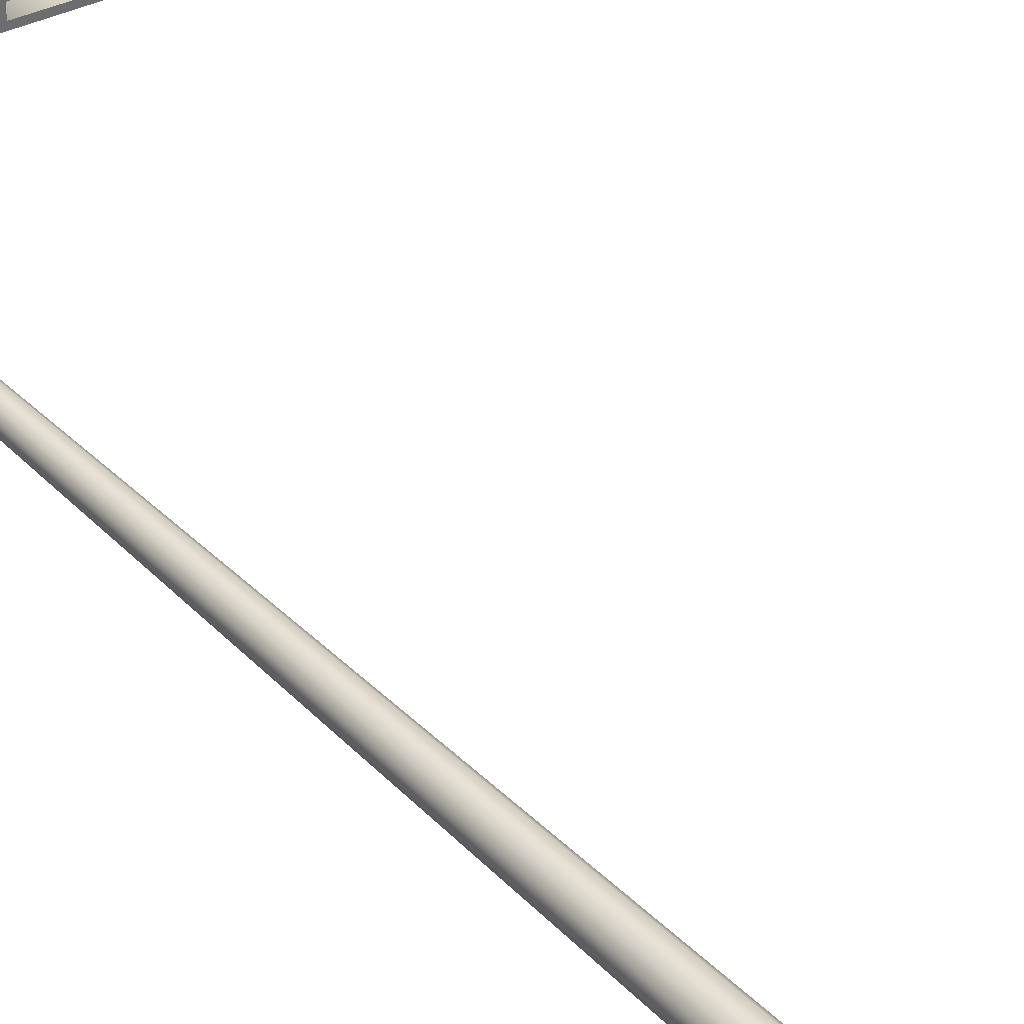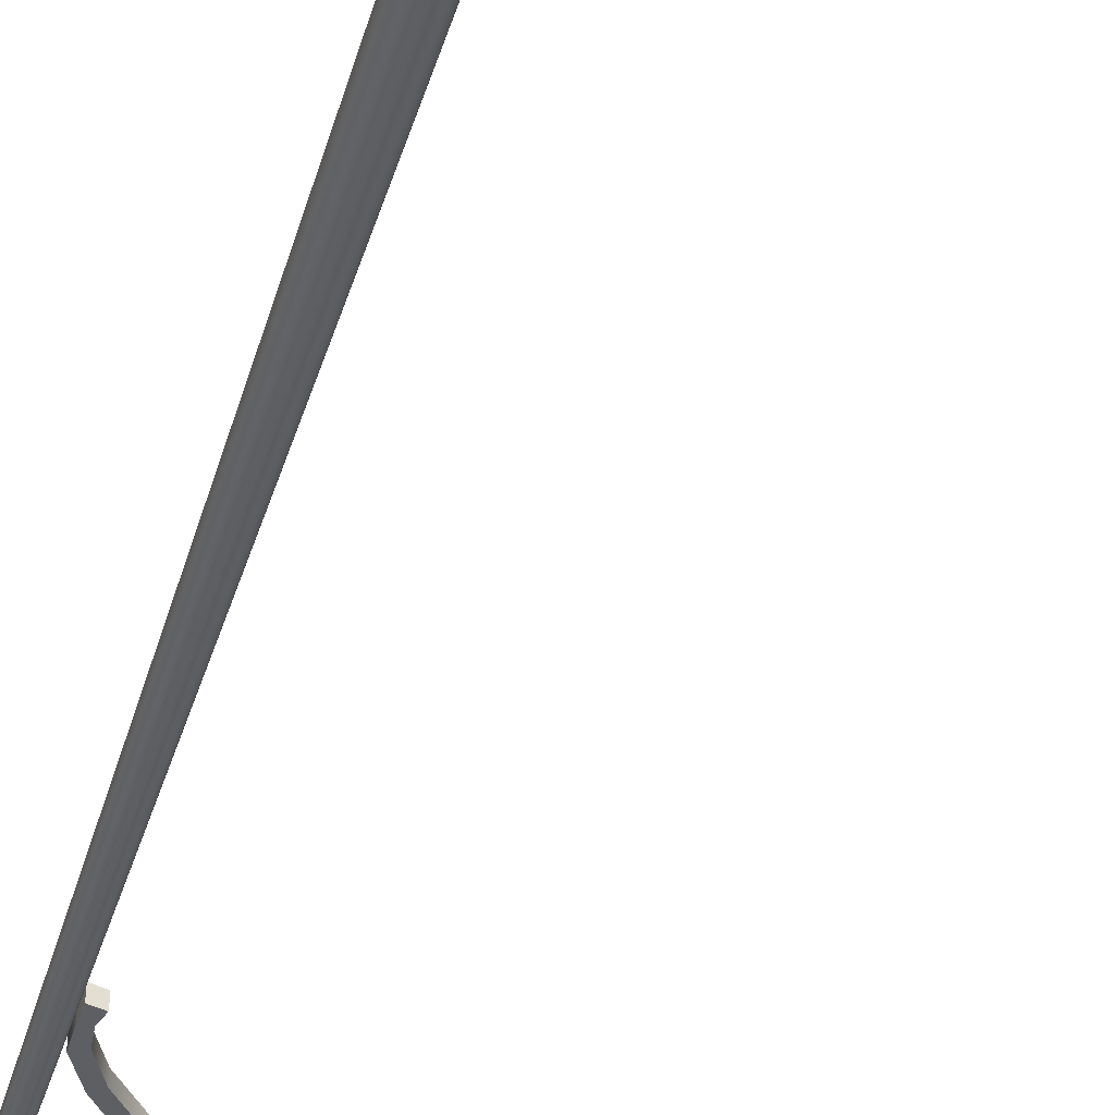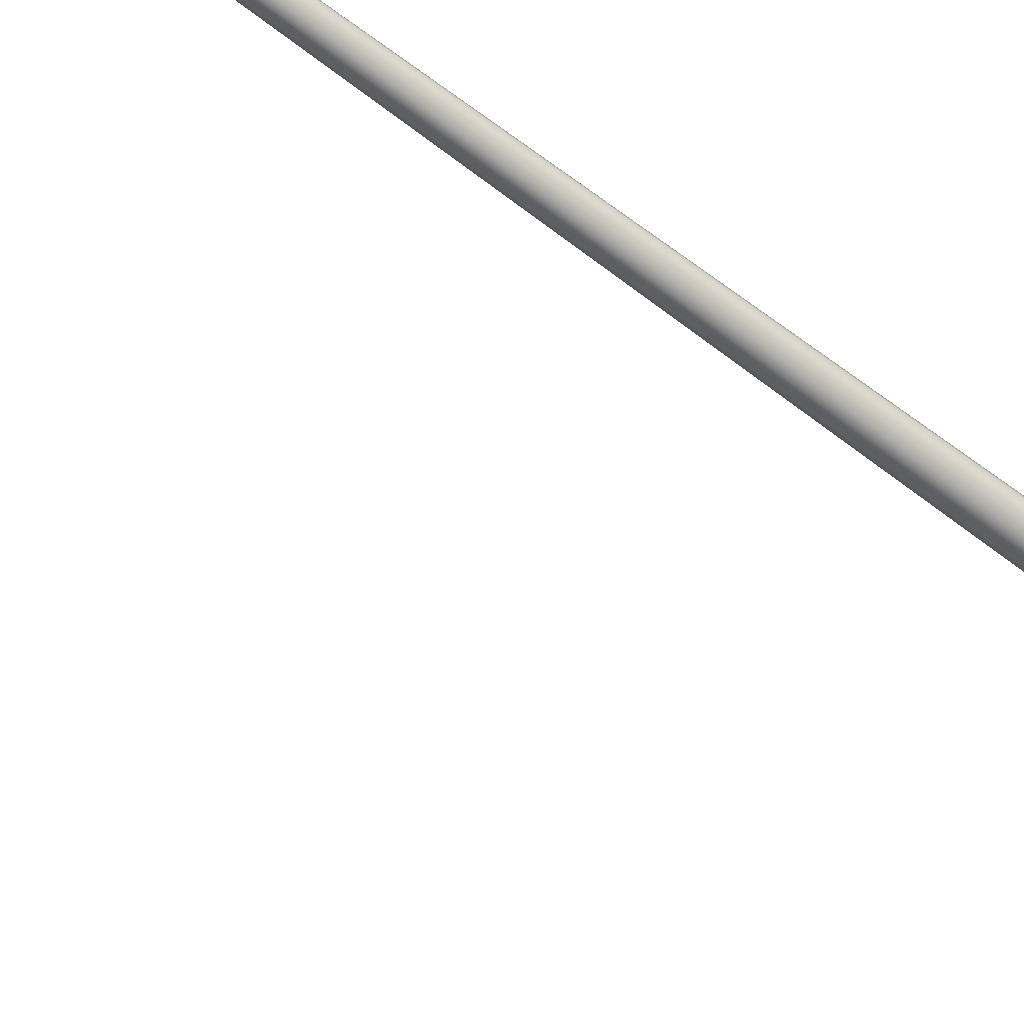
<metadata>
{"format":"obj","ext":"obj","renderer":"f3d","projection":"perspective","resolution":1024,"background":"white","views":[{"elev":39.3,"azim":-39.0,"up":"+Z"},{"elev":-41.5,"azim":-16.0,"up":"+Z"},{"elev":-59.9,"azim":-128.4,"up":"+Z"}]}
</metadata>
<code>
v 0.1732 0.06115 0.1
v 0.2 0.06115 -2.398e-06
v 0.174 3.119 -2.398e-06
v 0.1507 3.119 0.087
v 0.148 6.176 -2.398e-06
v 0.1282 6.176 0.074
v 0.122 9.234 -2.398e-06
v 0.1057 9.234 0.061
v 0.096 12.29 -2.398e-06
v 0.08313 12.29 0.048
v 2.083 11.99 -0.176
v 2.083 11.99 0.2231
v 2.076 12.16 0.2231
v 2.076 12.16 -0.176
v 3.097 12.03 -0.303
v 2.083 11.99 -0.176
v 2.076 12.16 -0.176
v 3.09 12.2 -0.303
v 3.239 12.04 -0.2781
v 3.232 12.21 -0.2781
v 3.359 12.04 -0.2074
v 3.353 12.21 -0.2074
v 3.44 12.04 -0.1014
v 3.433 12.21 -0.1014
v 3.468 12.04 0.02353
v 3.462 12.21 0.02353
v 3.09 12.2 0.3501
v 2.076 12.16 0.2231
v 2.083 11.99 0.2231
v 3.097 12.03 0.3501
v 3.232 12.21 0.3252
v 3.239 12.04 0.3252
v 3.239 12.04 0.3252
v 3.353 12.21 0.2544
v 3.232 12.21 0.3252
v 3.359 12.04 0.2544
v 3.433 12.21 0.1485
v 3.44 12.04 0.1485
v 3.462 12.21 0.02353
v 3.468 12.04 0.02353
v 2.112 12.2 -0.1624
v 2.112 12.2 0.1904
v 2.11 12.25 0.2
v 2.11 12.25 -0.1529
v 3.052 12.24 -0.2652
v 2.112 12.2 -0.1624
v 2.11 12.25 -0.1529
v 3.045 12.35 -0.2652
v 3.177 12.24 -0.2432
v 3.171 12.36 -0.2432
v 3.284 12.25 -0.1806
v 3.277 12.36 -0.1806
v 3.045 12.35 0.3123
v 2.11 12.25 0.2
v 2.112 12.2 0.1904
v 3.052 12.24 0.3123
v 3.171 12.36 0.2903
v 3.177 12.24 0.2903
v 3.277 12.36 0.2277
v 3.284 12.25 0.2277
v 3.284 12.25 0.2277
v 3.348 12.36 0.134
v 3.277 12.36 0.2277
v 3.355 12.25 0.134
v 3.373 12.36 0.02353
v 3.38 12.25 0.02353
v 3.348 12.36 -0.08697
v 3.355 12.25 -0.08697
v 3.277 12.36 -0.1806
v 3.284 12.25 -0.1806
v 2.076 12.16 0.2231
v 3.052 12.24 0.3123
v 2.112 12.2 0.1904
v 3.09 12.2 0.3501
v 3.177 12.24 0.2903
v 3.232 12.21 0.3252
v 2.076 12.16 -0.176
v 2.076 12.16 0.2231
v 2.112 12.2 0.1904
v 2.112 12.2 -0.1624
v 2.076 12.16 -0.176
v 2.112 12.2 -0.1624
v 3.052 12.24 -0.2652
v 3.09 12.2 -0.303
v 3.09 12.2 -0.303
v 3.052 12.24 -0.2652
v 3.177 12.24 -0.2432
v 3.232 12.21 -0.2781
v 3.284 12.25 -0.1806
v 3.353 12.21 -0.2074
v 3.355 12.25 -0.08697
v 3.433 12.21 -0.1014
v 3.462 12.21 0.02353
v 3.38 12.25 0.02353
v 3.433 12.21 0.1485
v 3.355 12.25 0.134
v 3.353 12.21 0.2544
v 3.284 12.25 0.2277
v 3.232 12.21 0.3252
v 3.177 12.24 0.2903
v 3.348 12.36 0.134
v 3.373 12.36 0.02353
v 3.348 12.36 -0.08697
v 3.277 12.36 0.2277
v 3.277 12.36 -0.1806
v 3.171 12.36 0.2903
v 3.171 12.36 -0.2432
v 3.045 12.35 0.3123
v 3.045 12.35 -0.2652
v 2.11 12.25 0.2
v 2.11 12.25 -0.1529
v 3.468 12.04 0.02353
v 3.367 12.04 0.02353
v 3.343 12.04 -0.07239
v 3.44 12.04 -0.1014
v 3.274 12.04 -0.1537
v 3.359 12.04 -0.2074
v 3.171 12.03 -0.208
v 3.239 12.04 -0.2781
v 3.05 12.03 -0.2271
v 3.097 12.03 -0.303
v 2.296 12 -0.1296
v 3.44 12.04 0.1485
v 3.367 12.04 0.02353
v 3.468 12.04 0.02353
v 3.343 12.04 0.1194
v 3.359 12.04 0.2544
v 3.274 12.04 0.2008
v 3.239 12.04 0.3252
v 3.171 12.03 0.2551
v 3.097 12.03 0.3501
v 3.05 12.03 0.2742
v 2.083 11.99 0.2231
v 2.083 11.99 0.2231
v 2.296 12 0.1767
v 3.05 12.03 0.2742
v 2.083 11.99 -0.176
v 2.296 12 -0.1296
v 3.097 12.03 -0.303
v 3.343 12.04 -0.07239
v 3.335 12.24 -0.07239
v 3.266 12.24 -0.1537
v 3.274 12.04 -0.1537
v 3.164 12.23 -0.208
v 3.171 12.03 -0.208
v 3.042 12.23 -0.2271
v 3.05 12.03 -0.2271
v 2.289 12.2 -0.1296
v 2.296 12 -0.1296
v 3.367 12.04 0.02353
v 3.335 12.24 -0.07239
v 3.343 12.04 -0.07239
v 3.359 12.24 0.02353
v 3.343 12.04 0.1194
v 3.335 12.24 0.1194
v 3.274 12.04 0.2008
v 3.266 12.24 0.2008
v 3.171 12.03 0.2551
v 3.266 12.24 0.2008
v 3.274 12.04 0.2008
v 3.164 12.23 0.2551
v 3.05 12.03 0.2742
v 3.042 12.23 0.2742
v 2.296 12 0.1767
v 2.289 12.2 0.1767
v 2.296 12 -0.1296
v 2.289 12.2 -0.1296
v 2.289 12.2 0.1767
v 2.296 12 0.1767
v 3.335 12.24 -0.07239
v 3.359 12.24 0.02353
v 3.335 12.24 0.1194
v 3.266 12.24 -0.1537
v 3.266 12.24 0.2008
v 3.164 12.23 -0.208
v 3.164 12.23 0.2551
v 3.042 12.23 -0.2271
v 3.042 12.23 0.2742
v 2.289 12.2 -0.1296
v 2.289 12.2 0.1767
v 2.147 12.16 -0.05269
v 2.156 12.02 -0.05275
v 1.54 11.93 -0.04873
v 1.496 12.05 -0.05014
v 1.062 11.83 -0.04989
v 1.131 11.72 -0.04895
v 0.6322 11.52 -0.05005
v 0.7326 11.42 -0.04884
v 0.3072 11.12 -0.04979
v 0.4165 11.04 -0.04907
v 0.1246 10.77 -0.05095
v 0.2467 10.71 -0.04799
v 0.1217 10.49 -0.04965
v 0.2236 10.49 -0.04834
v 0.1279 10.31 -0.05297
v 0.2666 10.34 -0.05272
v 1.496 12.05 0.08757
v 2.156 12.02 0.09017
v 2.147 12.16 0.09011
v 1.54 11.93 0.08616
v 1.131 11.72 0.08639
v 1.062 11.83 0.08732
v 0.7326 11.42 0.08628
v 0.6322 11.52 0.08747
v 0.4165 11.04 0.08651
v 0.3072 11.12 0.08723
v 0.2467 10.71 0.08542
v 0.1246 10.77 0.08837
v 0.2236 10.49 0.08577
v 0.1217 10.49 0.08707
v 0.2666 10.34 0.09015
v 0.1279 10.31 0.09041
v 2.156 12.02 0.09017
v 1.54 11.93 -0.04873
v 2.156 12.02 -0.05275
v 1.54 11.93 0.08616
v 1.131 11.72 -0.04895
v 1.131 11.72 0.08639
v 0.7326 11.42 -0.04884
v 0.7326 11.42 0.08628
v 0.4165 11.04 -0.04907
v 0.4165 11.04 0.08651
v 0.2467 10.71 -0.04799
v 0.2467 10.71 0.08542
v 1.496 12.05 0.08757
v 2.147 12.16 0.09011
v 2.147 12.16 -0.05269
v 1.496 12.05 -0.05014
v 1.062 11.83 0.08732
v 1.062 11.83 -0.04989
v 0.6322 11.52 0.08747
v 0.6322 11.52 -0.05005
v 0.3072 11.12 0.08723
v 0.3072 11.12 -0.04979
v 0.1246 10.77 0.08837
v 0.1246 10.77 -0.05095
v 0.1217 10.49 0.08707
v 0.1217 10.49 -0.04965
v 0.1279 10.31 0.09041
v 0.1279 10.31 -0.05297
v 0.2467 10.71 0.08542
v 0.2236 10.49 -0.04834
v 0.2467 10.71 -0.04799
v 0.2236 10.49 0.08577
v 0.2666 10.34 -0.05272
v 0.2666 10.34 0.09015
v 0.1279 10.31 -0.05297
v 0.2666 10.34 -0.05272
v 0.2666 10.34 0.09015
v 0.1279 10.31 0.09041
v 0.28 0.07114 0.28
v 0.28 -0.008856 0.28
v 0.28 -0.008856 -0.28
v 0.28 0.07114 -0.28
v 0.28 0.07114 -0.28
v 0.28 -0.008856 -0.28
v -0.28 -0.008856 -0.28
v -0.28 0.07114 -0.28
v -0.28 0.07114 -0.28
v -0.28 -0.008856 -0.28
v -0.28 -0.008856 0.28
v -0.28 0.07114 0.28
v -0.28 0.07114 0.28
v -0.28 -0.008856 0.28
v 0.28 -0.008856 0.28
v 0.28 0.07114 0.28
v -0.28 0.07114 0.28
v 0.28 0.07114 0.28
v 0.28 0.07114 -0.28
v -0.28 0.07114 -0.28
v -2.398e-06 9.234 -0.122
v -0.048 12.29 -0.08314
v -2.398e-06 12.29 -0.096
v 0.061 9.234 -0.1057
v 0.048 12.29 -0.08314
v 0.074 6.176 -0.1282
v -2.398e-06 6.176 -0.148
v 0.1057 9.234 -0.061
v 0.08313 12.29 -0.048
v 0.122 9.234 -2.398e-06
v 0.096 12.29 -2.398e-06
v 0.148 6.176 -2.398e-06
v 0.1282 6.176 -0.074
v 0.174 3.119 -2.398e-06
v 0.1507 3.119 -0.08701
v 0.2 0.06115 -2.398e-06
v 0.1732 0.06115 -0.1
v 0.087 3.119 -0.1507
v -2.398e-06 3.119 -0.174
v 0.1 0.06115 -0.1732
v -0.122 9.234 -2.398e-06
v -0.1057 9.234 0.061
v -0.08314 12.29 0.048
v -0.048 12.29 0.08313
v -0.061 9.234 0.1057
v -2.398e-06 12.29 0.096
v -2.398e-06 9.234 0.122
v -0.1282 6.176 0.074
v -0.148 6.176 -2.398e-06
v -0.074 6.176 0.1282
v -2.398e-06 6.176 0.148
v -0.1507 3.119 0.087
v -0.08701 3.119 0.1507
v -2.398e-06 3.119 0.174
v -0.1732 0.06115 0.1
v -0.2 0.06115 -2.398e-06
v -0.1 0.06115 0.1732
v -2.398e-06 0.06115 0.2
v 0.087 3.119 0.1507
v -0.122 9.234 -2.398e-06
v -0.08314 12.29 0.048
v -0.096 12.29 -2.398e-06
v -0.1057 9.234 -0.061
v -0.08314 12.29 -0.048
v -0.061 9.234 -0.1057
v -0.048 12.29 -0.08314
v -2.398e-06 9.234 -0.122
v -2.398e-06 6.176 -0.148
v -0.074 6.176 -0.1282
v -2.398e-06 3.119 -0.174
v -0.1282 6.176 -0.074
v -0.08701 3.119 -0.1507
v -0.148 6.176 -2.398e-06
v -0.1057 9.234 0.061
v -2.398e-06 0.06115 -0.2
v 0.1 0.06115 -0.1732
v -0.1 0.06115 -0.1732
v -0.1507 3.119 -0.08701
v -0.1732 0.06115 -0.1
v -0.174 3.119 -2.398e-06
v -0.1282 6.176 0.074
v -0.2 0.06115 -2.398e-06
v -0.1507 3.119 0.087
v -2.398e-06 9.234 0.122
v 0.048 12.29 0.08313
v -2.398e-06 12.29 0.096
v 0.061 9.234 0.1057
v 0.08313 12.29 0.048
v -2.398e-06 6.176 0.148
v 0.1057 9.234 0.061
v 0.074 6.176 0.1282
v -2.398e-06 3.119 0.174
v 0.1282 6.176 0.074
v 0.087 3.119 0.1507
v 0.1507 3.119 0.087
v 0.1 0.06115 0.1732
v -2.398e-06 0.06115 0.2
v 0.1732 0.06115 0.1
v 0.174 3.119 -2.398e-06
v -2.398e-06 12.29 -0.096
v 0.08 12.39 -0.1386
v 0.048 12.29 -0.08314
v -2.398e-06 12.39 -0.16
v -0.048 12.29 -0.08314
v -0.08 12.39 -0.1386
v -0.08314 12.29 -0.048
v -0.1386 12.39 -0.08
v -0.096 12.29 -2.398e-06
v -0.16 12.39 -2.398e-06
v -2.398e-06 12.39 -0.16
v 0.08 12.45 -0.1386
v 0.08 12.39 -0.1386
v -2.398e-06 12.45 -0.16
v -0.08 12.39 -0.1386
v -0.08 12.45 -0.1386
v -0.1386 12.39 -0.08
v -0.1386 12.45 -0.08
v -0.16 12.39 -2.398e-06
v -0.16 12.45 -2.398e-06
v -0.1386 12.39 0.08
v -0.1386 12.45 0.08
v 0.048 12.29 -0.08314
v 0.08 12.39 -0.1386
v 0.1386 12.39 -0.08
v 0.08313 12.29 -0.048
v 0.16 12.39 -2.398e-06
v 0.096 12.29 -2.398e-06
v 0.096 12.29 -2.398e-06
v 0.16 12.39 -2.398e-06
v 0.1386 12.39 0.08
v 0.08313 12.29 0.048
v 0.08313 12.29 0.048
v 0.1386 12.39 0.08
v 0.08 12.39 0.1386
v 0.048 12.29 0.08313
v -2.398e-06 12.39 0.16
v 0.048 12.29 0.08313
v -2.398e-06 12.39 0.16
v -2.398e-06 12.29 0.096
v -0.08 12.39 0.1386
v -0.048 12.29 0.08313
v -0.1386 12.39 0.08
v -0.08314 12.29 0.048
v -0.16 12.39 -2.398e-06
v -0.096 12.29 -2.398e-06
v 0.08 12.45 -0.1386
v -2.398e-06 12.45 -0.16
v -0.08 12.45 -0.1386
v -0.1386 12.45 -0.08
v 0.1386 12.45 -0.08
v -0.16 12.45 -2.398e-06
v 0.16 12.45 -2.398e-06
v -0.1386 12.45 0.08
v 0.1386 12.45 0.08
v -0.08 12.45 0.1386
v 0.08 12.45 0.1386
v -2.398e-06 12.45 0.16
v 0.08 12.39 -0.1386
v 0.08 12.45 -0.1386
v 0.1386 12.45 -0.08
v 0.1386 12.39 -0.08
v 0.16 12.45 -2.398e-06
v 0.16 12.39 -2.398e-06
v 0.1386 12.45 0.08
v 0.1386 12.39 0.08
v 0.1386 12.39 0.08
v 0.1386 12.45 0.08
v 0.08 12.45 0.1386
v 0.08 12.39 0.1386
v -2.398e-06 12.45 0.16
v -2.398e-06 12.39 0.16
v -2.398e-06 12.39 0.16
v -2.398e-06 12.45 0.16
v -0.08 12.45 0.1386
v -0.08 12.39 0.1386
v -0.1386 12.45 0.08
v -0.1386 12.39 0.08
f 1 2 3
f 4 3 5
f 4 5 6
f 6 5 7
f 6 7 8
f 8 7 9
f 8 9 10
f 11 12 13
f 11 13 14
f 15 16 17
f 15 17 18
f 19 15 18
f 19 18 20
f 21 19 20
f 21 20 22
f 23 21 22
f 23 22 24
f 25 23 24
f 25 24 26
f 27 28 29
f 27 29 30
f 30 31 27
f 30 32 31
f 33 34 35
f 33 36 34
f 36 37 34
f 36 38 37
f 38 39 37
f 38 40 39
f 41 42 43
f 41 43 44
f 45 46 47
f 45 47 48
f 49 45 48
f 49 48 50
f 51 49 50
f 51 50 52
f 53 54 55
f 53 55 56
f 56 57 53
f 56 58 57
f 58 59 57
f 58 60 59
f 61 62 63
f 61 64 62
f 64 65 62
f 64 66 65
f 66 67 65
f 66 68 67
f 68 69 67
f 68 70 69
f 71 72 73
f 71 74 72
f 75 72 74
f 75 74 76
f 77 78 79
f 77 79 80
f 81 82 83
f 81 83 84
f 85 86 87
f 85 87 88
f 88 87 89
f 88 89 90
f 90 89 91
f 90 91 92
f 91 93 92
f 91 94 93
f 94 95 93
f 94 96 95
f 96 97 95
f 96 98 97
f 98 99 97
f 98 100 99
f 101 102 103
f 104 101 103
f 104 103 105
f 106 104 105
f 106 105 107
f 108 106 107
f 108 107 109
f 110 108 109
f 110 109 111
f 112 113 114
f 112 114 115
f 115 114 116
f 115 116 117
f 117 116 118
f 117 118 119
f 119 118 120
f 119 120 121
f 121 120 122
f 123 124 125
f 123 126 124
f 127 126 123
f 127 128 126
f 129 128 127
f 129 130 128
f 131 130 129
f 131 132 130
f 133 132 131
f 134 135 136
f 137 135 134
f 137 138 135
f 139 138 137
f 140 141 142
f 140 142 143
f 143 142 144
f 143 144 145
f 145 144 146
f 145 146 147
f 147 146 148
f 147 148 149
f 150 151 152
f 150 153 151
f 154 153 150
f 154 155 153
f 156 155 154
f 156 157 155
f 158 159 160
f 158 161 159
f 162 161 158
f 162 163 161
f 164 163 162
f 164 165 163
f 166 167 168
f 166 168 169
f 170 171 172
f 173 170 172
f 173 172 174
f 175 173 174
f 175 174 176
f 177 175 176
f 177 176 178
f 179 177 178
f 179 178 180
f 181 182 183
f 181 183 184
f 183 185 184
f 183 186 185
f 186 187 185
f 186 188 187
f 188 189 187
f 188 190 189
f 190 191 189
f 190 192 191
f 192 193 191
f 192 194 193
f 194 195 193
f 194 196 195
f 197 198 199
f 197 200 198
f 197 201 200
f 197 202 201
f 202 203 201
f 202 204 203
f 204 205 203
f 204 206 205
f 206 207 205
f 206 208 207
f 208 209 207
f 208 210 209
f 210 211 209
f 210 212 211
f 213 214 215
f 213 216 214
f 216 217 214
f 216 218 217
f 218 219 217
f 218 220 219
f 220 221 219
f 220 222 221
f 222 223 221
f 222 224 223
f 225 226 227
f 225 227 228
f 228 229 225
f 228 230 229
f 230 231 229
f 230 232 231
f 232 233 231
f 232 234 233
f 234 235 233
f 234 236 235
f 236 237 235
f 236 238 237
f 238 239 237
f 238 240 239
f 241 242 243
f 241 244 242
f 244 245 242
f 244 246 245
f 247 248 249
f 247 249 250
f 251 252 253
f 251 253 254
f 255 256 257
f 255 257 258
f 259 260 261
f 259 261 262
f 263 264 265
f 263 265 266
f 267 268 269
f 267 269 270
f 271 272 273
f 274 271 273
f 274 273 275
f 276 271 274
f 276 277 271
f 278 274 275
f 278 275 279
f 280 278 279
f 280 279 281
f 282 278 280
f 283 274 278
f 282 283 278
f 283 276 274
f 284 283 282
f 284 285 283
f 285 276 283
f 286 285 284
f 286 287 285
f 288 277 276
f 285 288 276
f 287 288 285
f 288 289 277
f 287 290 288
f 290 289 288
f 291 292 293
f 292 294 293
f 292 295 294
f 295 296 294
f 295 297 296
f 298 295 292
f 299 298 292
f 300 297 295
f 298 300 295
f 300 301 297
f 302 300 298
f 303 301 300
f 302 303 300
f 303 304 301
f 305 303 302
f 306 305 302
f 305 307 303
f 307 304 303
f 307 308 304
f 308 309 304
f 310 311 312
f 313 310 312
f 313 312 314
f 315 313 314
f 315 314 316
f 317 315 316
f 318 315 317
f 318 319 315
f 319 313 315
f 320 319 318
f 321 310 313
f 319 321 313
f 320 322 319
f 322 321 319
f 321 323 310
f 323 324 310
f 325 322 320
f 326 325 320
f 325 327 322
f 322 328 321
f 327 328 322
f 328 323 321
f 327 329 328
f 328 330 323
f 329 330 328
f 330 331 323
f 329 332 330
f 330 333 331
f 332 333 330
f 334 335 336
f 334 337 335
f 337 338 335
f 339 337 334
f 337 340 338
f 339 341 337
f 341 340 337
f 342 341 339
f 341 343 340
f 342 344 341
f 344 343 341
f 344 345 343
f 346 345 344
f 347 346 344
f 346 348 345
f 348 349 345
f 350 351 352
f 350 353 351
f 354 353 350
f 354 355 353
f 356 355 354
f 356 357 355
f 358 357 356
f 358 359 357
f 360 361 362
f 360 363 361
f 364 363 360
f 364 365 363
f 366 365 364
f 366 367 365
f 368 367 366
f 368 369 367
f 370 369 368
f 370 371 369
f 372 373 374
f 372 374 375
f 375 374 376
f 375 376 377
f 378 379 380
f 378 380 381
f 382 383 384
f 382 384 385
f 385 384 386
f 387 388 389
f 389 388 390
f 389 390 391
f 391 390 392
f 391 392 393
f 393 392 394
f 393 394 395
f 396 397 398
f 398 399 396
f 399 400 396
f 399 401 400
f 401 402 400
f 401 403 402
f 403 404 402
f 403 405 404
f 405 406 404
f 405 407 406
f 408 409 410
f 408 410 411
f 411 410 412
f 411 412 413
f 413 412 414
f 413 414 415
f 416 417 418
f 416 418 419
f 419 418 420
f 419 420 421
f 422 423 424
f 422 424 425
f 425 424 426
f 425 426 427

</code>
